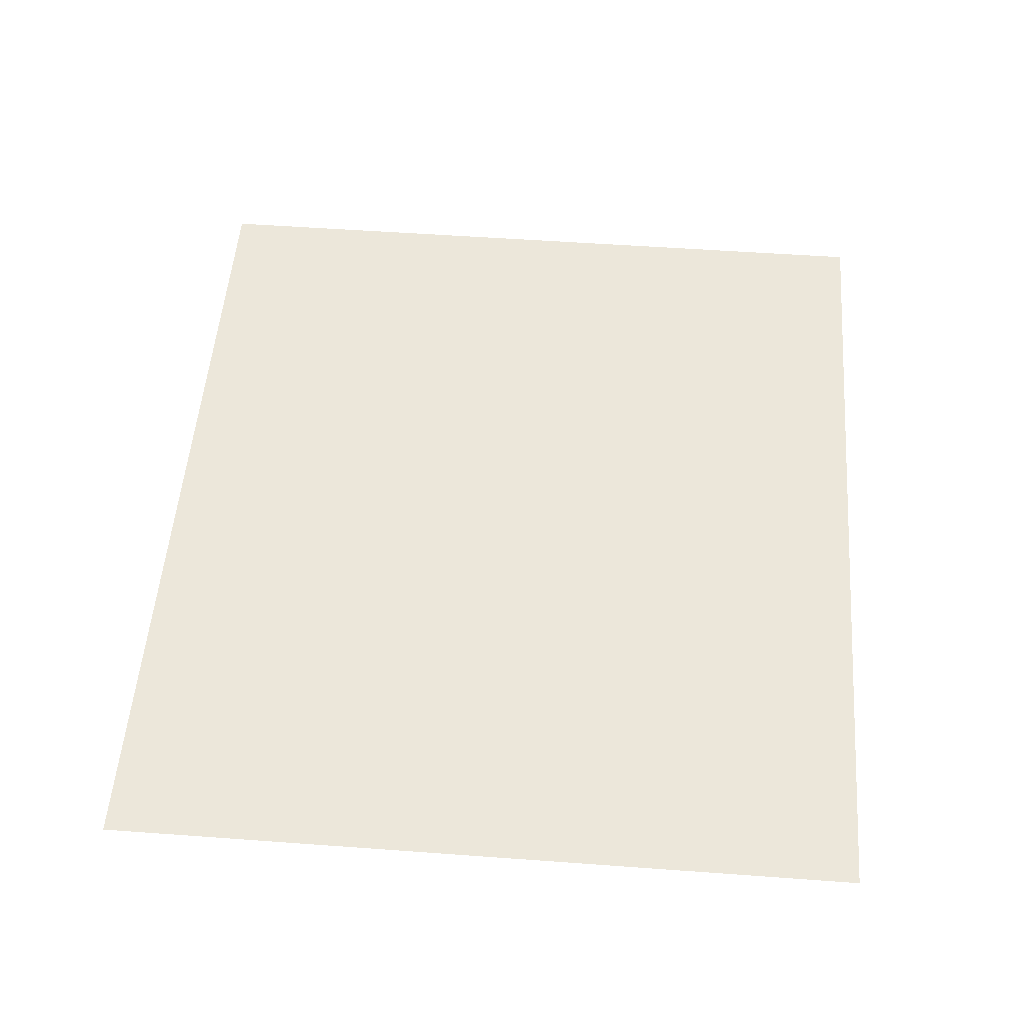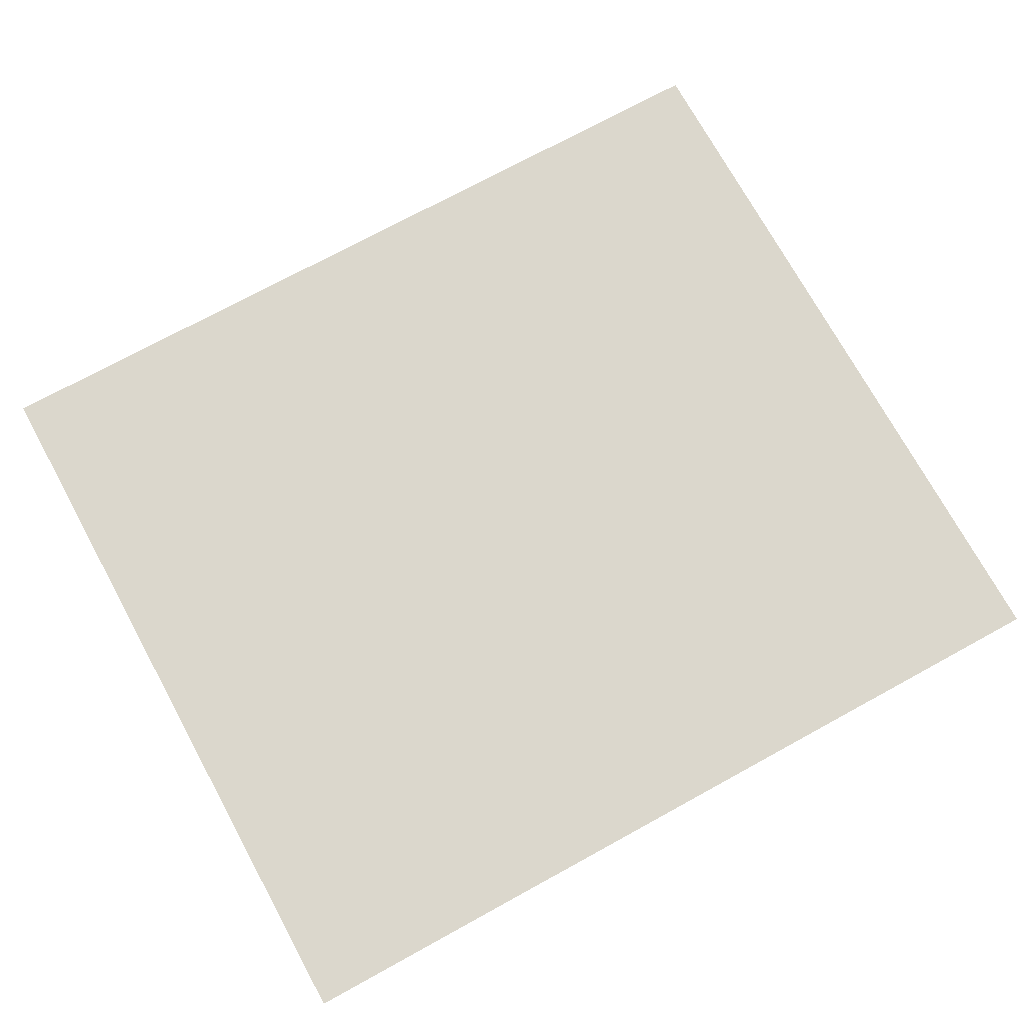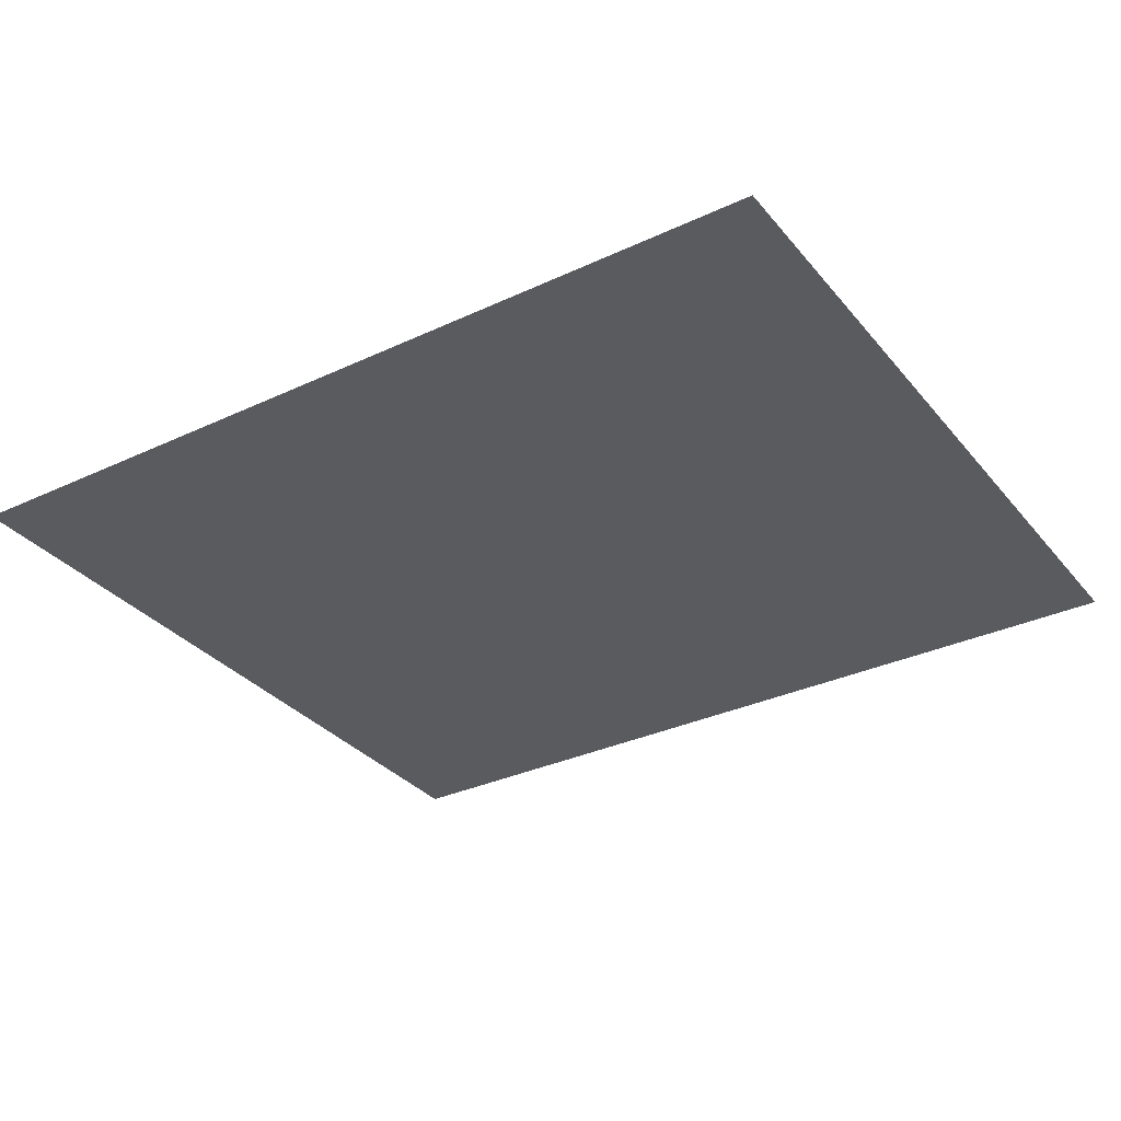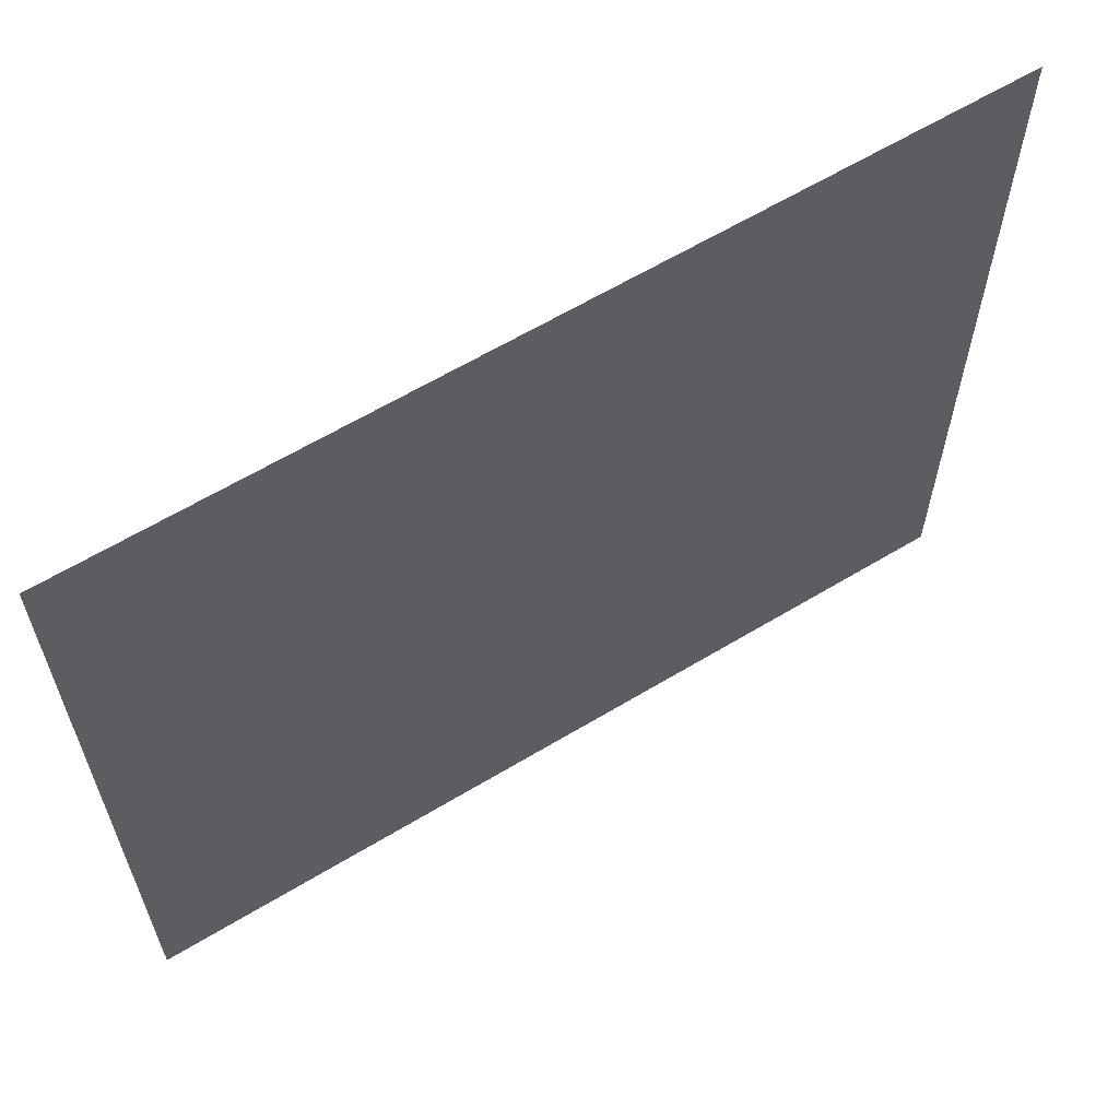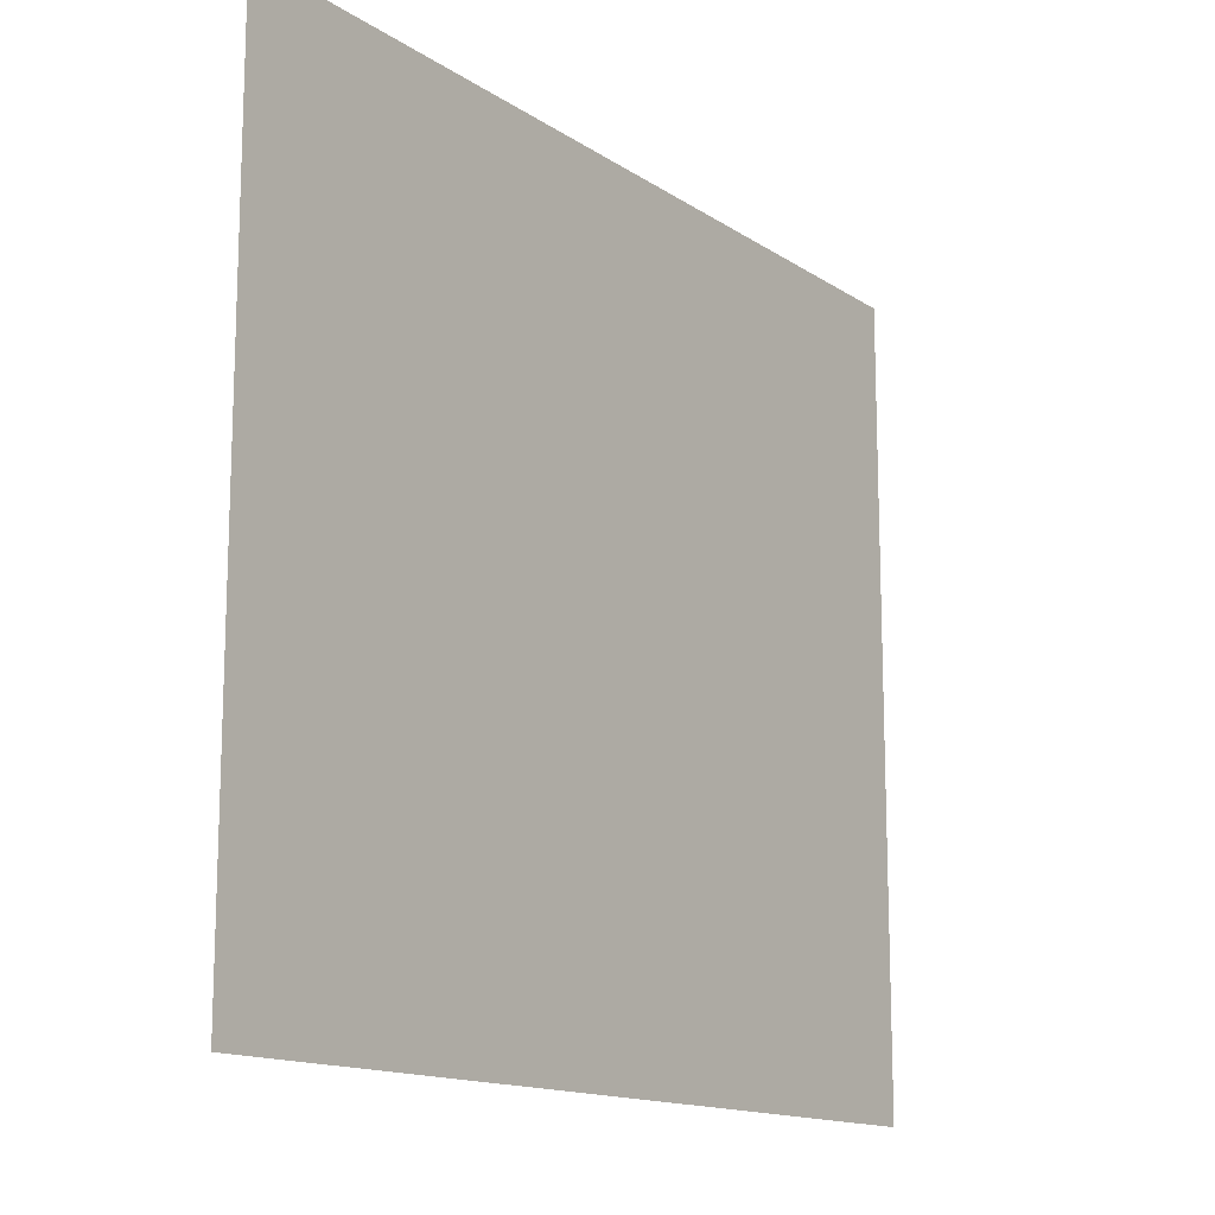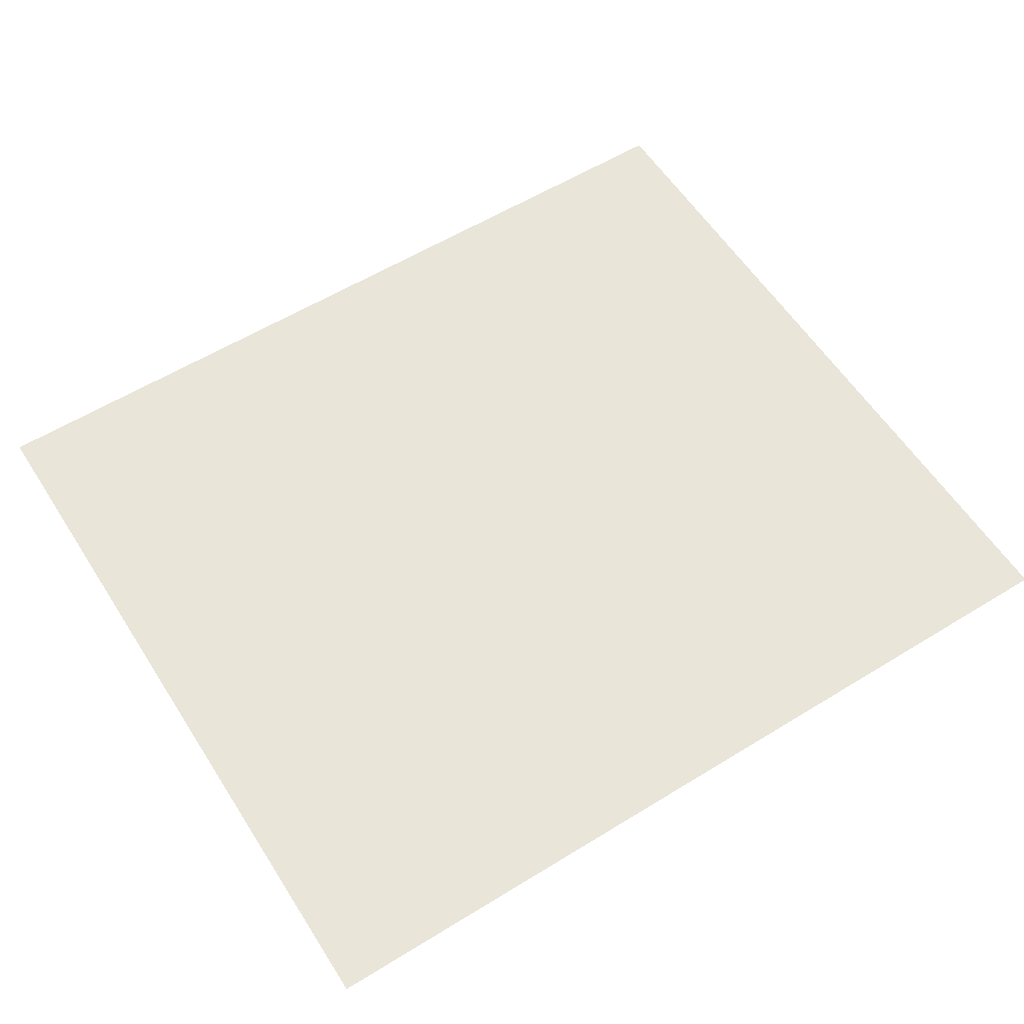
<metadata>
{"format":"obj","ext":"obj","renderer":"f3d","projection":"perspective","resolution":1024,"background":"white","views":[{"elev":52.7,"azim":-85.5,"up":"+Y"},{"elev":73.1,"azim":151.3,"up":"+Y"},{"elev":-32.6,"azim":33.0,"up":"+Y"},{"elev":62.2,"azim":148.5,"up":"+Z"},{"elev":-14.2,"azim":125.3,"up":"+Z"},{"elev":58.2,"azim":-32.4,"up":"+Y"}]}
</metadata>
<code>
v 9600 -100 100
v 9600 -100 -600
v 1.04e+04 -100 100
v 1.04e+04 -100 -600
f 1 3 2
f 3 4 2

</code>
